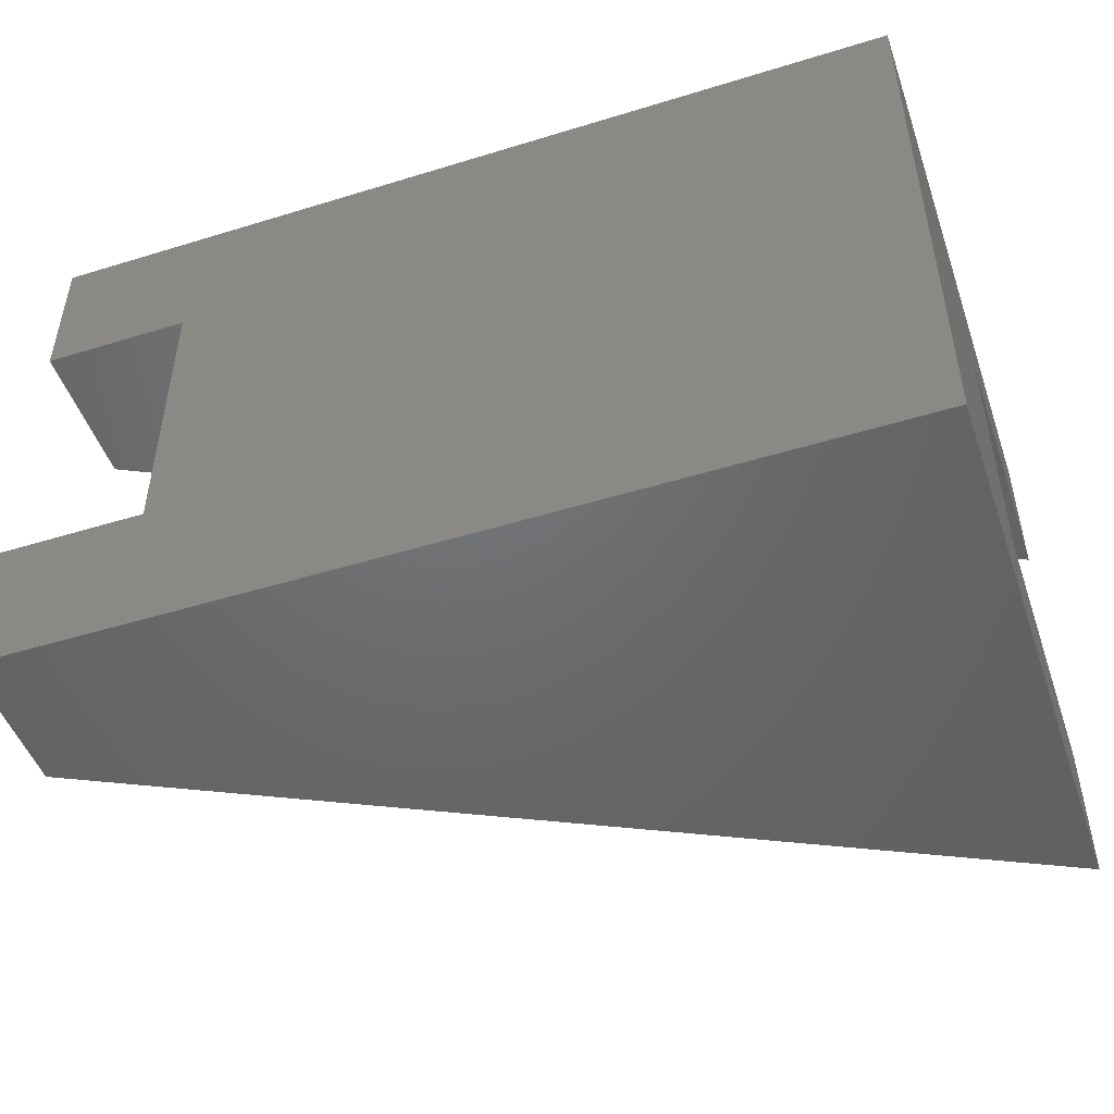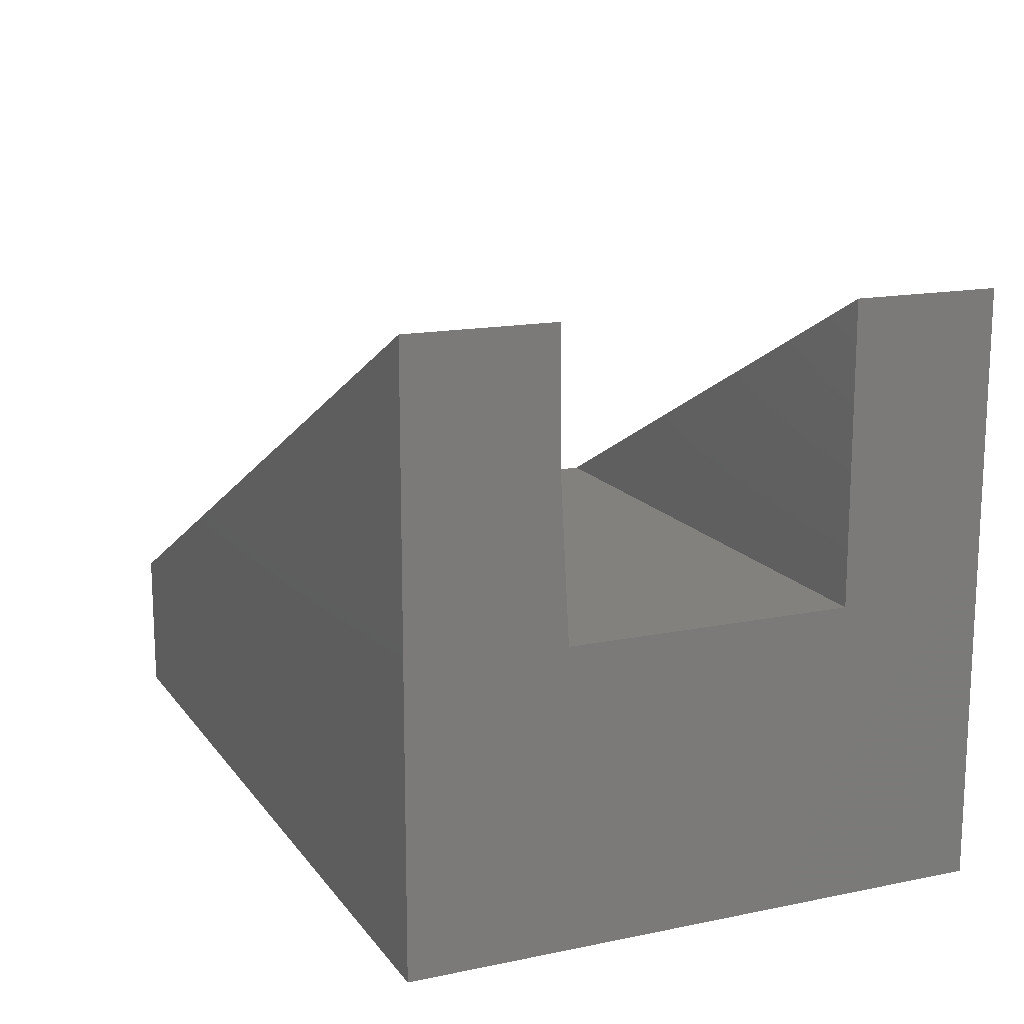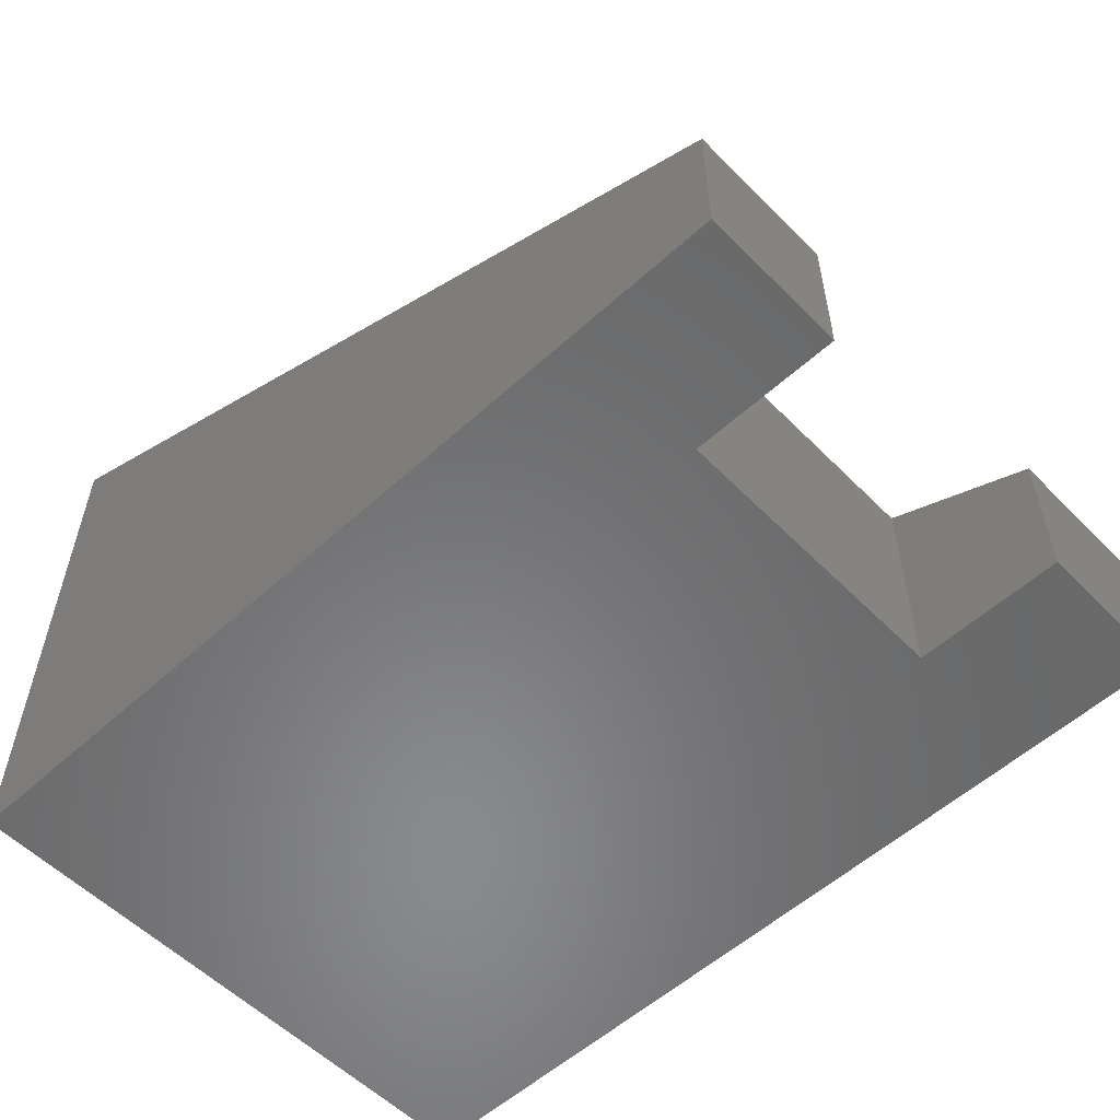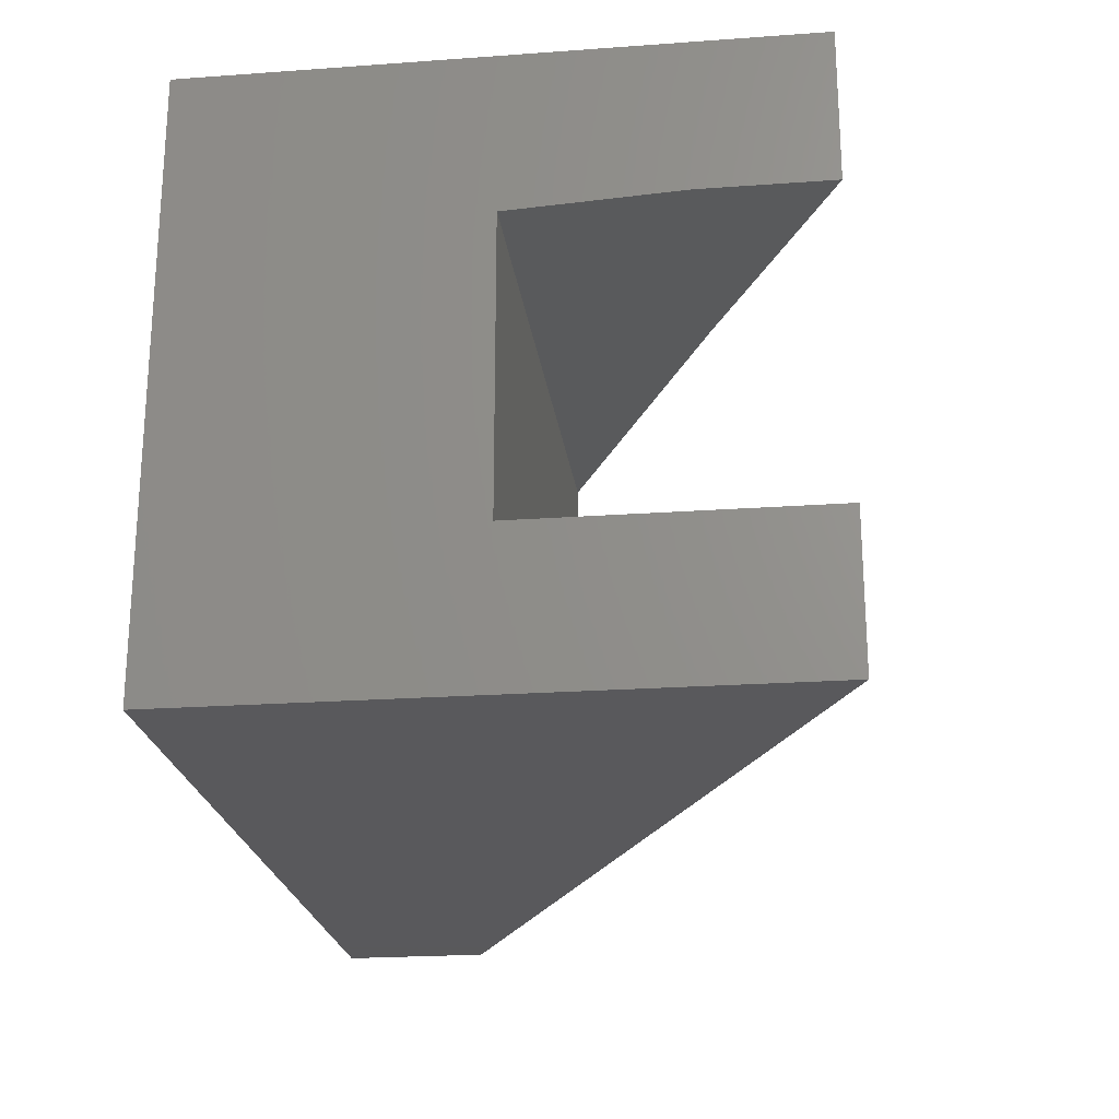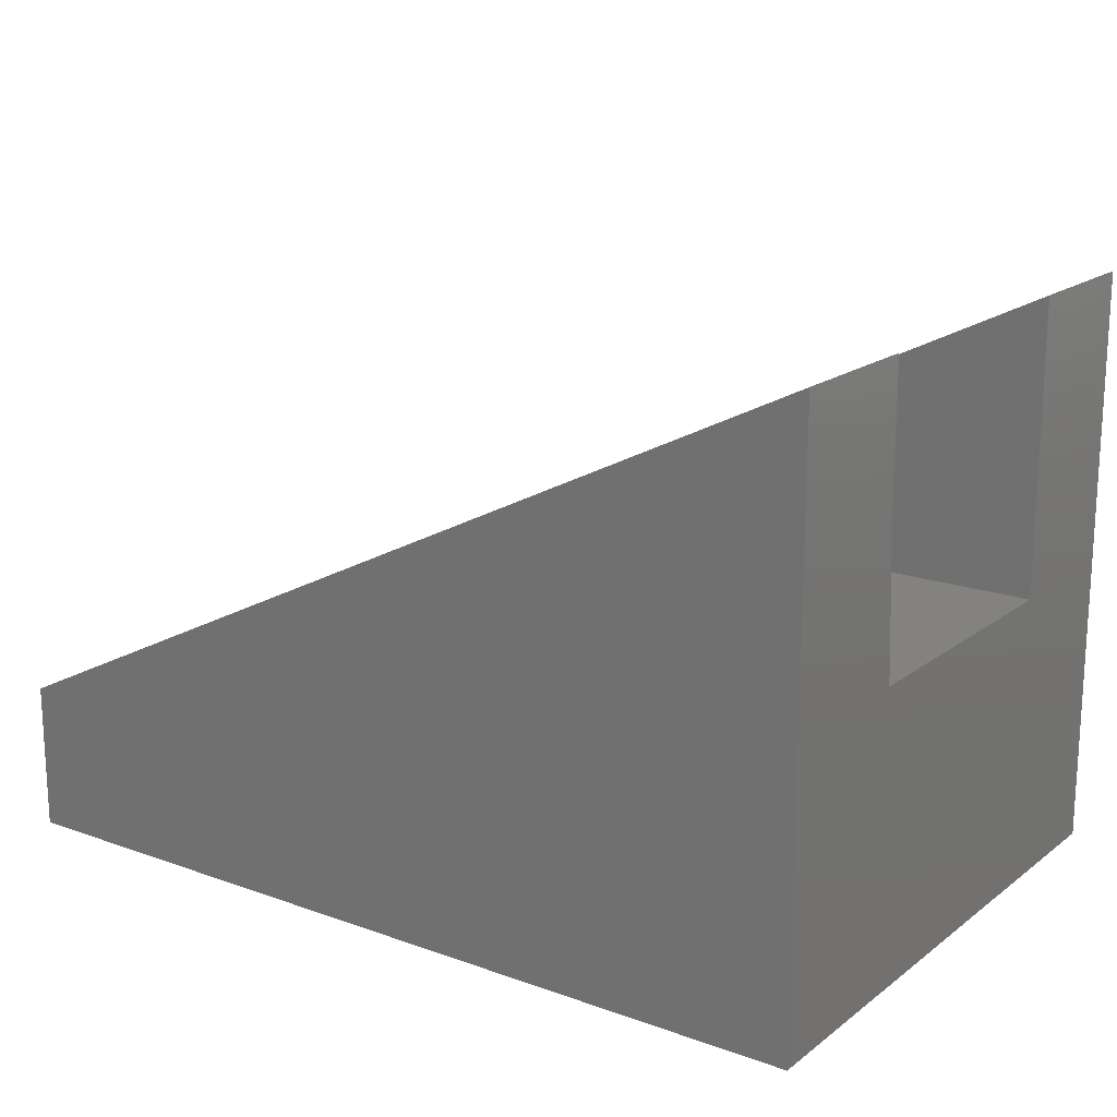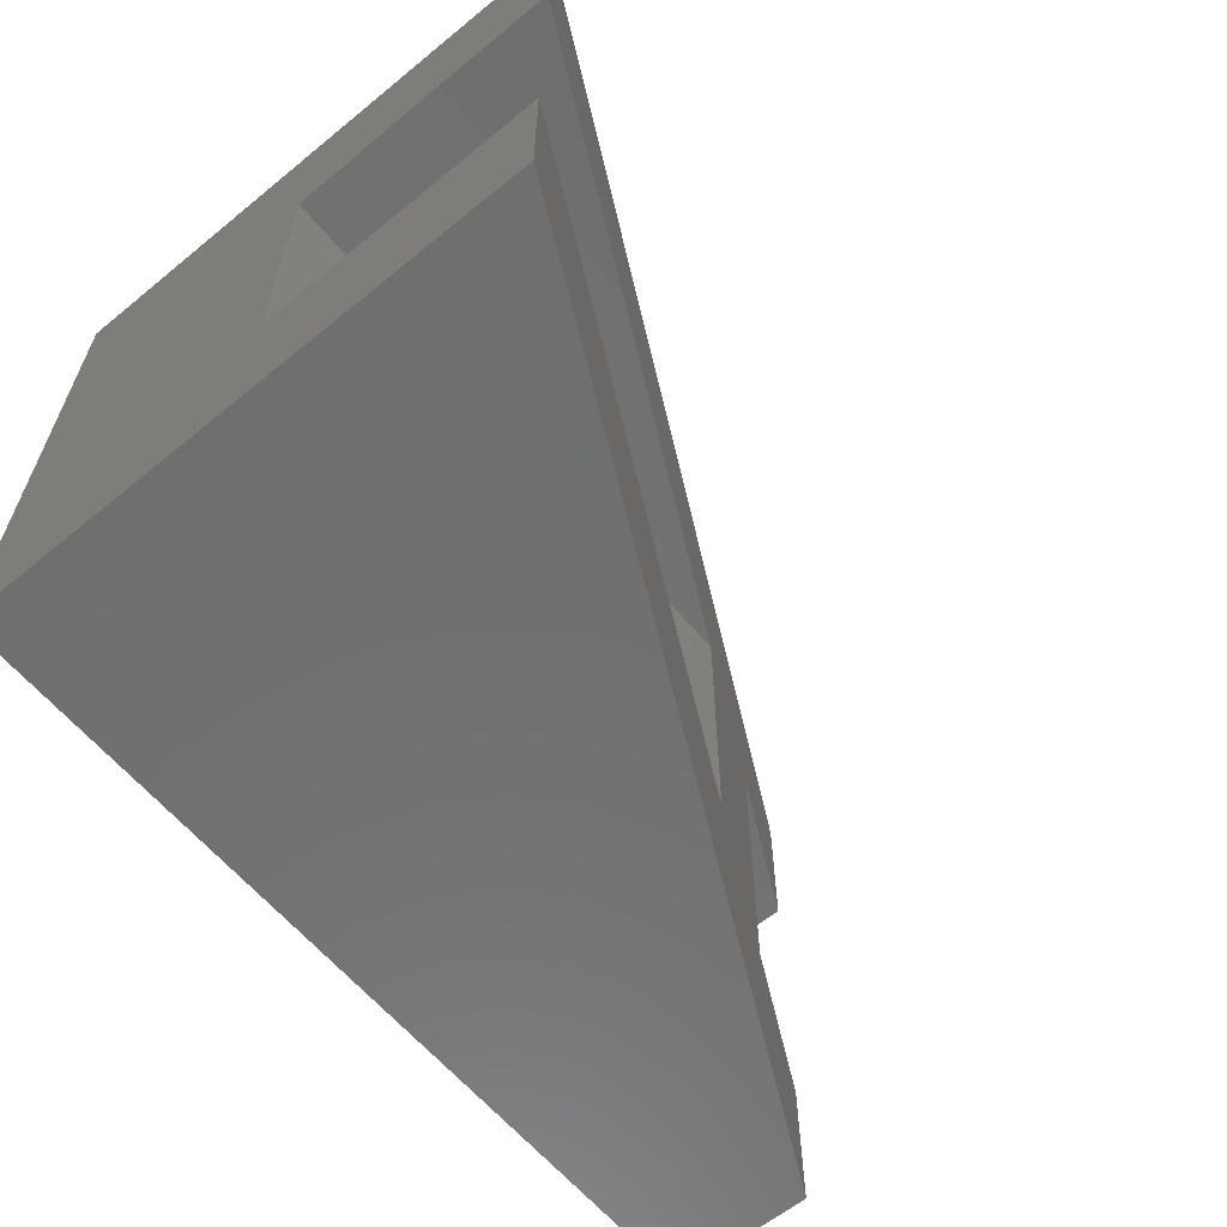
<metadata>
{"format":"stl","ext":"stl","renderer":"f3d","projection":"perspective","resolution":1024,"background":"white","views":[{"elev":-48.6,"azim":-161.1,"up":"+Y"},{"elev":15.2,"azim":-113.6,"up":"+Z"},{"elev":-55.7,"azim":43.6,"up":"+Z"},{"elev":-22.4,"azim":-82.9,"up":"+Y"},{"elev":17.5,"azim":-144.8,"up":"+Z"},{"elev":-61.5,"azim":-50.3,"up":"+Y"}]}
</metadata>
<code>
# stl→obj: 24 verts, 44 faces
v 0.625 -0.375 0
v 0.625 -0.375 0.1882
v 0.75 -0.375 0
v 0.75 -0.375 0.1263
v 0.75 -0.125 0
v 0.75 -0.125 0.1263
v 0.625 -0.125 0
v 0.625 -0.125 0.1882
v 0.75 0 -4.592e-17
v 0 0 0
v 0 -0.5 0
v 0.75 -0.5 -4.592e-17
v 0.75 -0.5 0.1263
v 0.75 0 0.1263
v 0.5 -0.375 0.25
v 1.402e-17 -0.375 0.4974
v 3.046e-17 -0.5 0.4974
v 3.046e-17 0 0.4974
v -1.373e-17 -0.125 0.4974
v 0.2158 -0.125 0.3906
v 0.5 -0.1328 0.25
v 2.392e-17 -0.125 0.3906
v 0 -0.375 0.25
v 1.531e-17 -0.1328 0.25
f 1 2 3
f 3 2 4
f 5 6 7
f 7 6 8
f 7 8 1
f 1 8 2
f 9 5 10
f 10 5 7
f 10 7 11
f 11 7 1
f 11 1 12
f 12 1 3
f 3 4 12
f 12 4 13
f 9 14 5
f 5 14 6
f 15 16 17
f 18 19 20
f 18 20 21
f 18 21 8
f 18 8 6
f 18 6 14
f 8 21 2
f 2 21 15
f 2 15 17
f 13 4 17
f 17 4 2
f 20 19 22
f 23 15 24
f 24 15 21
f 17 16 11
f 11 16 23
f 11 23 10
f 10 23 24
f 10 24 22
f 19 18 22
f 22 18 10
f 21 20 24
f 24 20 22
f 15 23 16
f 11 12 17
f 17 12 13
f 10 18 9
f 9 18 14

</code>
